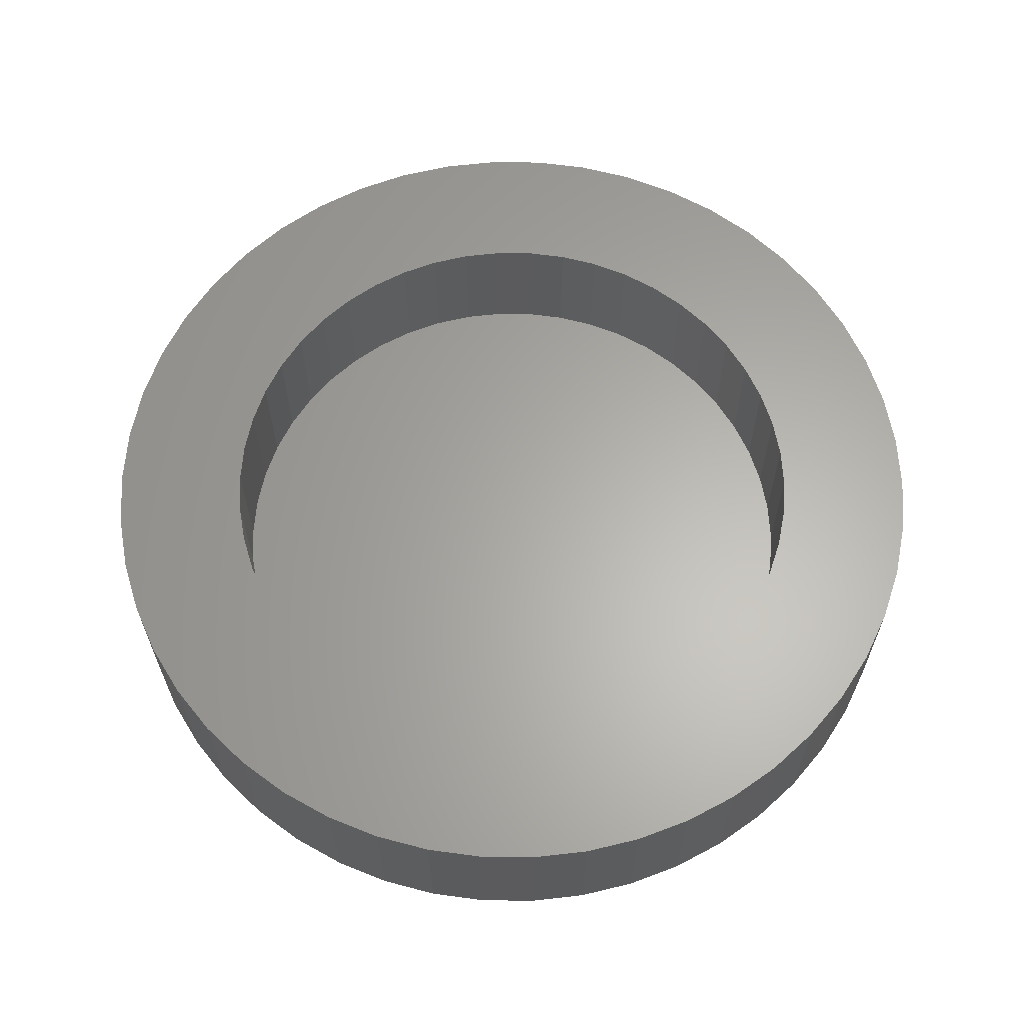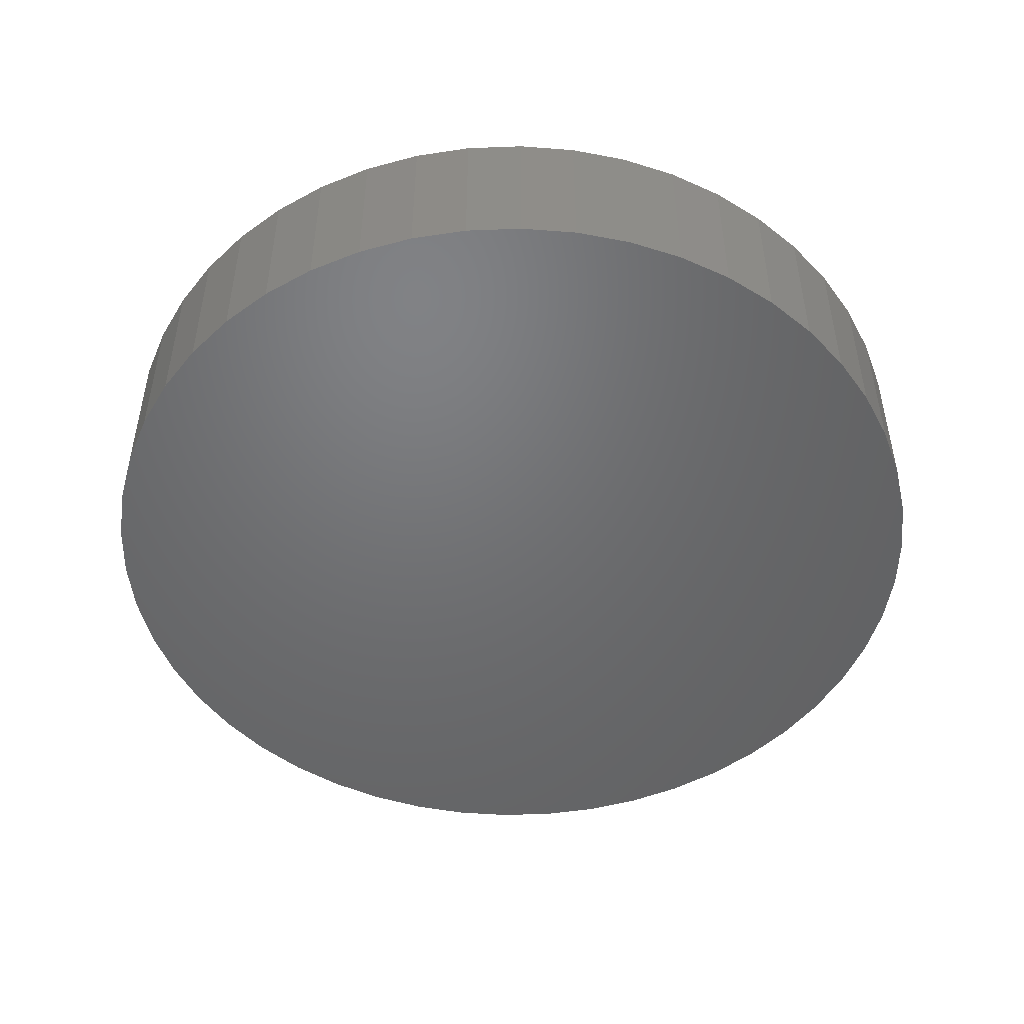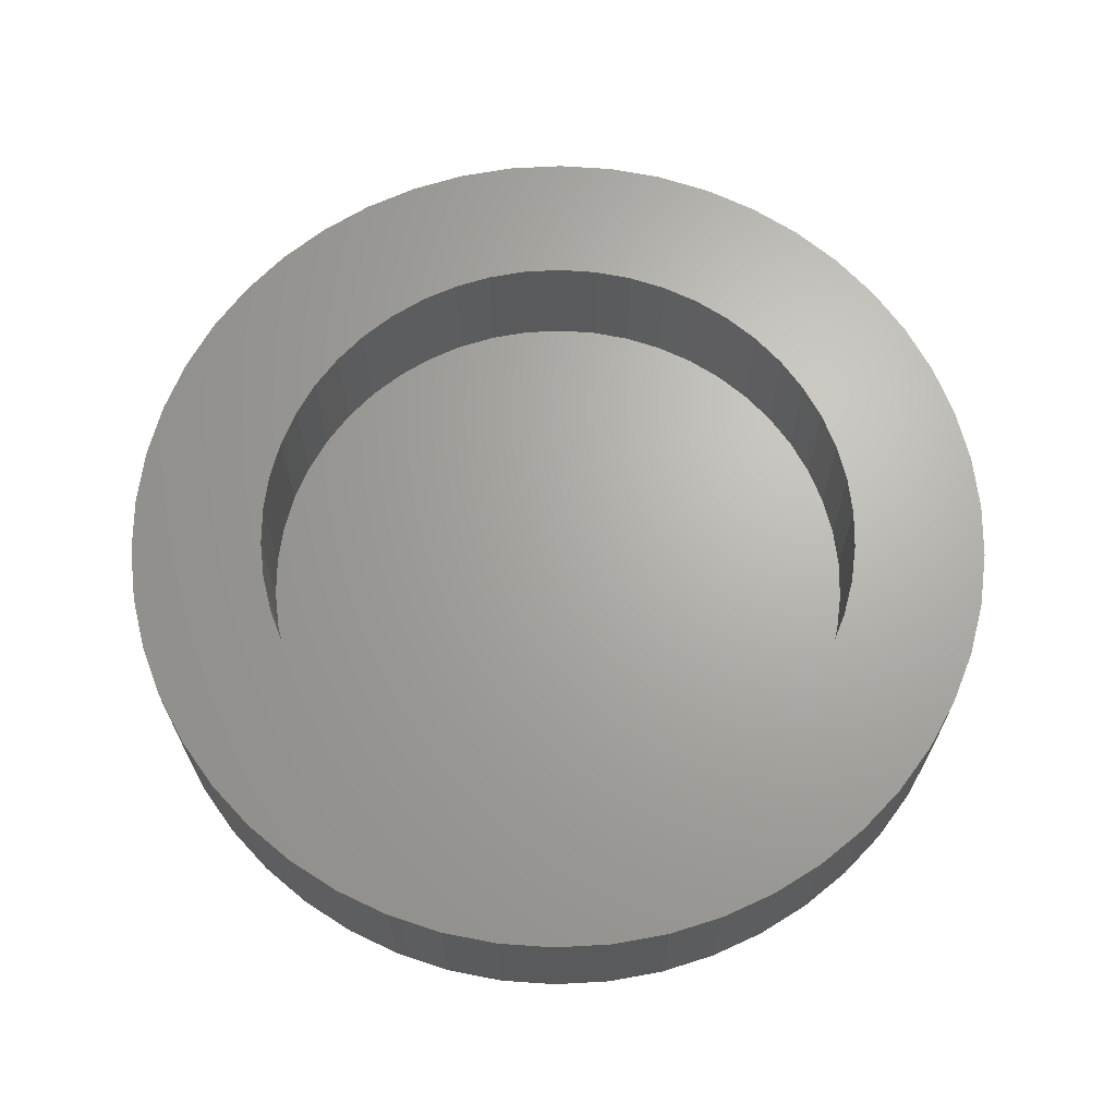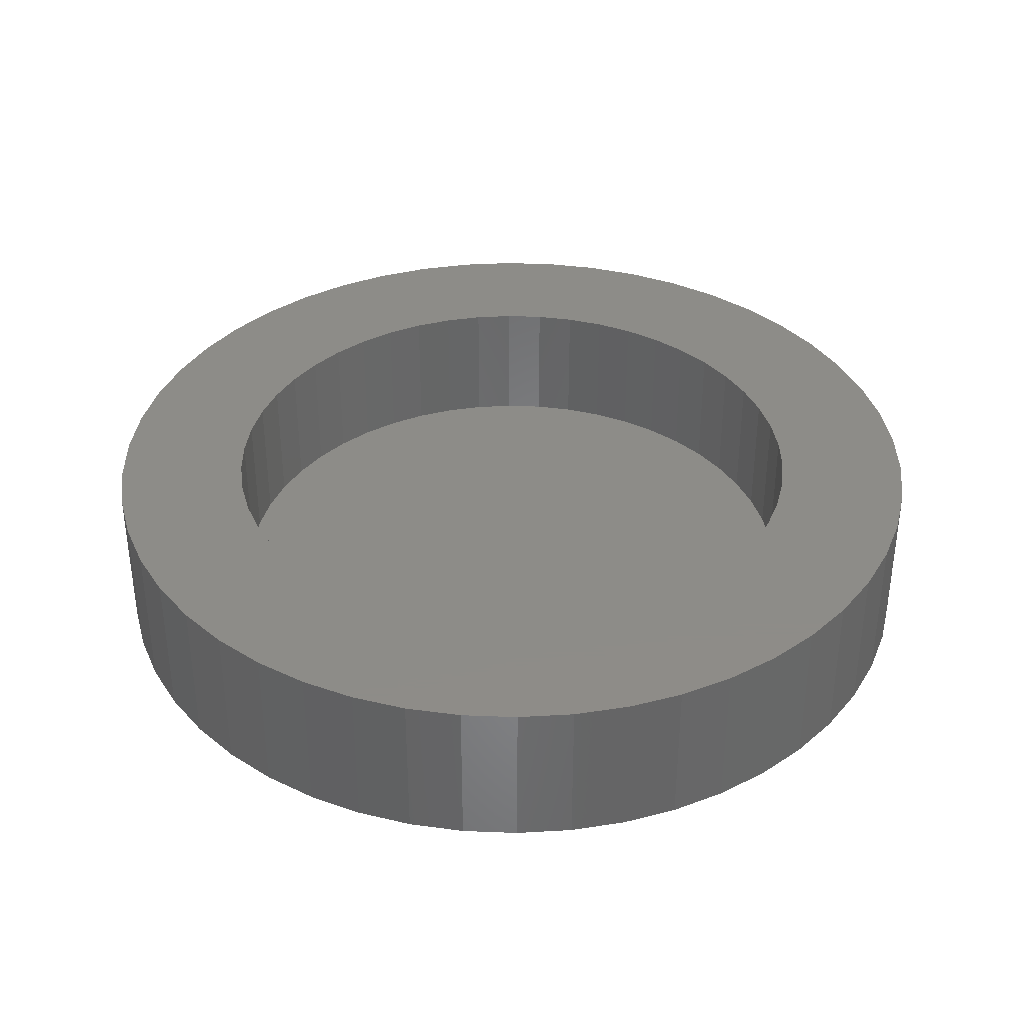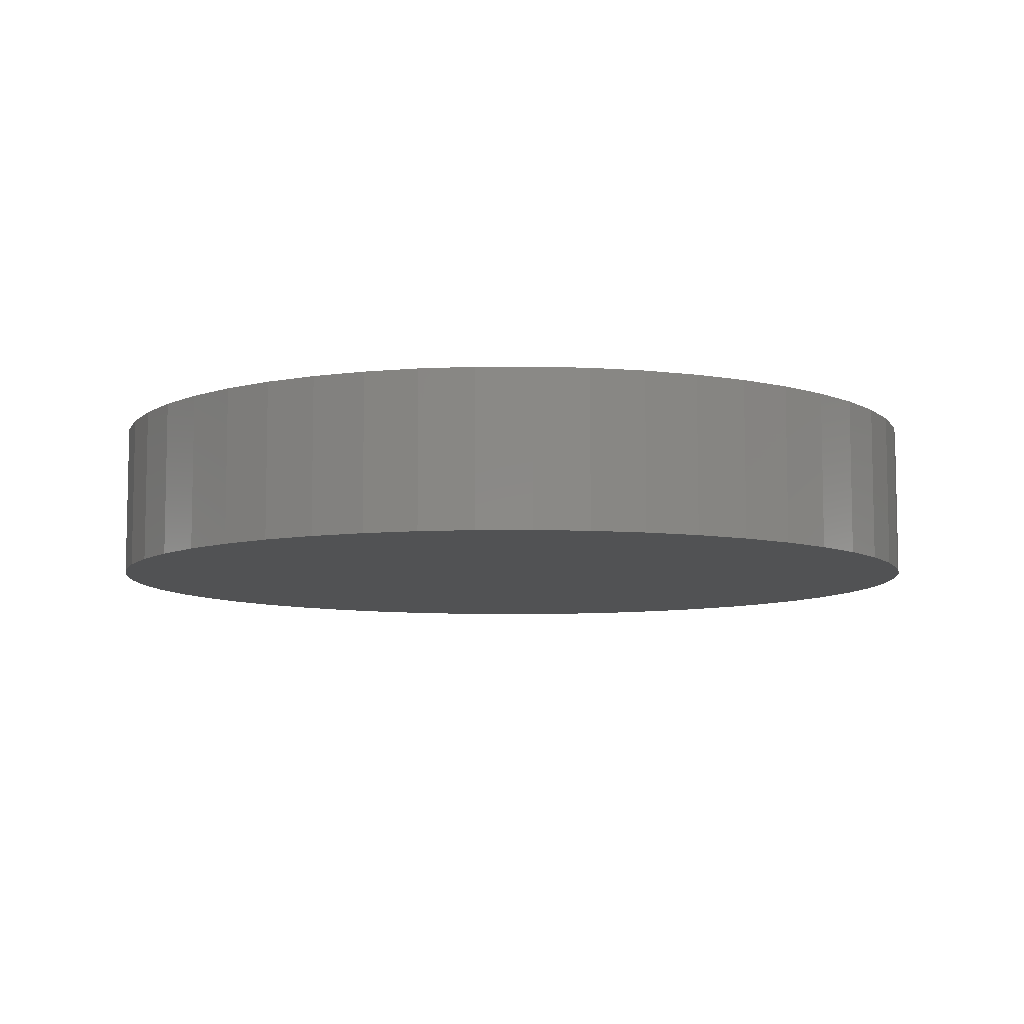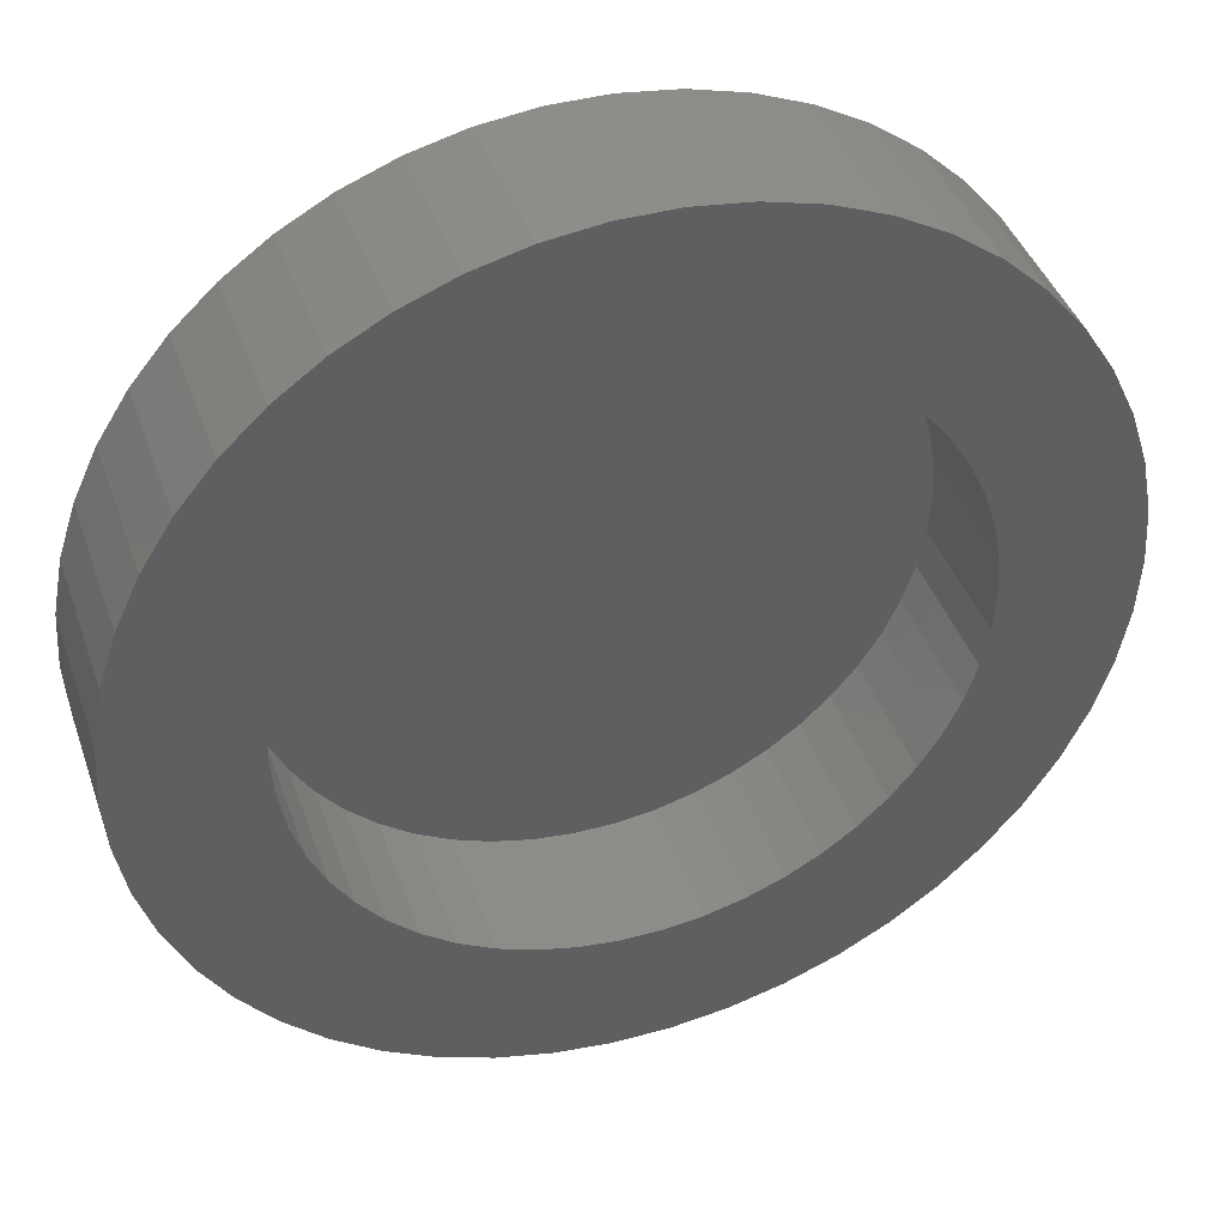
<metadata>
{"format":"stl","ext":"stl","renderer":"f3d","projection":"perspective","resolution":1024,"background":"white","views":[{"elev":63.2,"azim":-13.8,"up":"+Z"},{"elev":-49.3,"azim":-112.8,"up":"+Z"},{"elev":66.7,"azim":-60.8,"up":"+Z"},{"elev":36.6,"azim":10.1,"up":"+Z"},{"elev":-8.0,"azim":-157.4,"up":"+Z"},{"elev":41.6,"azim":-18.5,"up":"+Y"}]}
</metadata>
<code>
# stl→obj: 200 verts, 396 faces
v 19.5 0 0
v 19.35 2.444 -7
v 19.35 2.444 0
v 19.5 0 -7
v -19.5 0 -7
v -19.35 2.444 0
v -19.35 2.444 -7
v -19.5 0 0
v 1.224 19.46 -7
v -1.224 19.46 0
v 1.224 19.46 0
v -1.224 19.46 -7
v -1.224 -19.46 -7
v 1.224 -19.46 0
v -1.224 -19.46 0
v 1.224 -19.46 -7
v 14.21 13.35 -7
v 12.43 15.03 0
v 14.21 13.35 0
v 12.43 15.03 -7
v -12.43 15.03 -7
v -14.21 13.35 0
v -12.43 15.03 0
v -14.21 13.35 -7
v -6.026 18.55 -7
v -8.303 17.64 0
v -6.026 18.55 0
v -8.303 17.64 -7
v 18.13 7.178 0
v 17.09 9.394 -7
v 17.09 9.394 0
v 18.13 7.178 -7
v 15.78 11.46 -7
v 15.78 11.46 0
v 8.303 17.64 -7
v 6.026 18.55 0
v 8.303 17.64 0
v 6.026 18.55 -7
v 10.45 16.46 -7
v 10.45 16.46 0
v -18.13 7.178 -7
v -17.09 9.394 0
v -17.09 9.394 -7
v -18.13 7.178 0
v -15.78 11.46 -7
v -15.78 11.46 0
v -18.89 4.849 -7
v -18.89 4.849 0
v -3.654 19.15 -7
v -3.654 19.15 0
v 18.89 4.849 0
v 18.89 4.849 -7
v 3.654 19.15 0
v 3.654 19.15 -7
v 13.6 0 0
v 13.49 1.705 0
v 19.35 -2.444 0
v 13.17 3.382 0
v 13.49 -1.705 0
v 12.64 5.006 0
v 18.89 -4.849 0
v 11.92 6.552 0
v 13.17 -3.382 0
v 11 7.994 0
v 18.13 -7.178 0
v 12.64 -5.006 0
v 9.914 9.31 0
v 8.669 10.48 0
v 7.287 11.48 0
v 5.791 12.31 0
v 4.203 12.93 0
v 2.548 13.36 0
v 0.854 13.57 0
v -0.854 13.57 0
v -2.548 13.36 0
v -4.203 12.93 0
v -5.791 12.31 0
v -7.287 11.48 0
v -10.45 16.46 0
v -8.669 10.48 0
v -9.914 9.31 0
v -11 7.994 0
v -11.92 6.552 0
v -12.64 5.006 0
v 17.09 -9.394 0
v 11.92 -6.552 0
v 15.78 -11.46 0
v 11 -7.994 0
v 14.21 -13.35 0
v 9.914 -9.31 0
v 12.43 -15.03 0
v 8.669 -10.48 0
v 10.45 -16.46 0
v 7.287 -11.48 0
v 8.303 -17.64 0
v 5.791 -12.31 0
v 6.026 -18.55 0
v 4.203 -12.93 0
v 3.654 -19.15 0
v 2.548 -13.36 0
v 0.854 -13.57 0
v -0.854 -13.57 0
v -2.548 -13.36 0
v -3.654 -19.15 0
v -4.203 -12.93 0
v -6.026 -18.55 0
v -5.791 -12.31 0
v -8.303 -17.64 0
v -7.287 -11.48 0
v -10.45 -16.46 0
v -8.669 -10.48 0
v -12.43 -15.03 0
v -9.914 -9.31 0
v -14.21 -13.35 0
v -11 -7.994 0
v -15.78 -11.46 0
v -11.92 -6.552 0
v -17.09 -9.394 0
v -12.64 -5.006 0
v -18.13 -7.178 0
v -13.17 -3.382 0
v -18.89 -4.849 0
v -13.49 -1.705 0
v -19.35 -2.444 0
v -13.6 0 0
v -13.17 3.382 0
v -13.49 1.705 0
v -10.45 16.46 -7
v 19.35 -2.444 -7
v 15.78 -11.46 -7
v 14.21 -13.35 -7
v 18.89 -4.849 -7
v 18.13 -7.178 -7
v -17.09 -9.394 -7
v -18.13 -7.178 -7
v 17.09 -9.394 -7
v 12.43 -15.03 -7
v 10.45 -16.46 -7
v 8.303 -17.64 -7
v 6.026 -18.55 -7
v 3.654 -19.15 -7
v -3.654 -19.15 -7
v -6.026 -18.55 -7
v -8.303 -17.64 -7
v -10.45 -16.46 -7
v -12.43 -15.03 -7
v -14.21 -13.35 -7
v -15.78 -11.46 -7
v -18.89 -4.849 -7
v -19.35 -2.444 -7
v 11.92 6.552 -6
v 11 7.994 -6
v 4.203 12.93 -6
v 5.791 12.31 -6
v -5.791 12.31 -6
v -4.203 12.93 -6
v -11.92 6.552 -6
v -12.64 5.006 -6
v 5.791 -12.31 -6
v 4.203 -12.93 -6
v 13.49 1.705 -6
v 13.17 3.382 -6
v 8.669 10.48 -6
v 9.914 9.31 -6
v 0.854 13.57 -6
v 2.548 13.36 -6
v -13.49 1.705 -6
v -13.6 0 -6
v -13.17 3.382 -6
v -9.914 9.31 -6
v -11 7.994 -6
v -2.548 13.36 -6
v -0.854 13.57 -6
v -8.669 10.48 -6
v 2.548 -13.36 -6
v 7.287 11.48 -6
v -7.287 11.48 -6
v 13.6 0 -6
v 13.49 -1.705 -6
v 9.914 -9.31 -6
v 11 -7.994 -6
v 11.92 -6.552 -6
v -13.49 -1.705 -6
v -13.17 -3.382 -6
v -12.64 -5.006 -6
v -11.92 -6.552 -6
v 0.854 -13.57 -6
v 12.64 5.006 -6
v 13.17 -3.382 -6
v 12.64 -5.006 -6
v -8.669 -10.48 -6
v -9.914 -9.31 -6
v -7.287 -11.48 -6
v 8.669 -10.48 -6
v 7.287 -11.48 -6
v -0.854 -13.57 -6
v -2.548 -13.36 -6
v -4.203 -12.93 -6
v -5.791 -12.31 -6
v -11 -7.994 -6
f 1 2 3
f 2 1 4
f 5 6 7
f 6 5 8
f 9 10 11
f 10 9 12
f 13 14 15
f 14 13 16
f 17 18 19
f 18 17 20
f 21 22 23
f 22 21 24
f 25 26 27
f 26 25 28
f 29 30 31
f 30 29 32
f 31 33 34
f 33 31 30
f 35 36 37
f 36 35 38
f 39 37 40
f 37 39 35
f 41 42 43
f 42 41 44
f 45 22 24
f 22 45 46
f 47 44 41
f 44 47 48
f 49 27 50
f 27 49 25
f 51 32 29
f 32 51 52
f 3 52 51
f 52 3 2
f 34 17 19
f 17 34 33
f 38 53 36
f 53 38 54
f 54 11 53
f 11 54 9
f 20 40 18
f 40 20 39
f 43 46 45
f 46 43 42
f 7 48 47
f 48 7 6
f 55 1 3
f 56 3 51
f 1 55 57
f 58 51 29
f 59 57 55
f 60 29 31
f 57 59 61
f 62 31 34
f 63 61 59
f 64 34 19
f 61 63 65
f 66 65 63
f 3 56 55
f 51 58 56
f 29 60 58
f 67 19 18
f 31 62 60
f 34 64 62
f 68 18 40
f 19 67 64
f 18 68 67
f 69 40 37
f 40 69 68
f 70 37 36
f 37 70 69
f 36 71 70
f 53 71 36
f 53 72 71
f 11 72 53
f 11 73 72
f 11 74 73
f 10 74 11
f 10 75 74
f 50 75 10
f 50 76 75
f 27 76 50
f 76 27 77
f 26 77 27
f 77 26 78
f 79 78 26
f 78 79 80
f 23 80 79
f 80 23 81
f 22 81 23
f 81 22 82
f 46 82 22
f 82 46 83
f 42 83 46
f 44 84 42
f 83 42 84
f 65 66 85
f 86 85 66
f 85 86 87
f 88 87 86
f 87 88 89
f 90 89 88
f 89 90 91
f 92 91 90
f 91 92 93
f 94 93 92
f 93 94 95
f 96 95 94
f 95 96 97
f 98 97 96
f 98 99 97
f 100 99 98
f 100 14 99
f 101 14 100
f 102 14 101
f 102 15 14
f 103 15 102
f 103 104 15
f 105 104 103
f 106 105 107
f 105 106 104
f 108 107 109
f 107 108 106
f 110 109 111
f 112 111 113
f 109 110 108
f 114 113 115
f 116 115 117
f 111 112 110
f 118 117 119
f 120 119 121
f 122 121 123
f 113 114 112
f 124 123 125
f 84 44 126
f 48 126 44
f 115 116 114
f 126 48 127
f 117 118 116
f 6 127 48
f 119 120 118
f 127 6 125
f 121 122 120
f 8 125 6
f 123 124 122
f 125 8 124
f 28 79 26
f 79 28 128
f 128 23 79
f 23 128 21
f 12 50 10
f 50 12 49
f 57 4 1
f 4 57 129
f 89 130 87
f 130 89 131
f 65 132 61
f 132 65 133
f 61 129 57
f 129 61 132
f 134 120 135
f 120 134 118
f 129 2 4
f 132 2 129
f 132 52 2
f 133 52 132
f 133 32 52
f 136 32 133
f 136 30 32
f 130 30 136
f 130 33 30
f 131 33 130
f 131 17 33
f 137 17 131
f 137 20 17
f 138 20 137
f 138 39 20
f 139 39 138
f 139 35 39
f 140 35 139
f 140 38 35
f 141 38 140
f 141 54 38
f 16 54 141
f 16 9 54
f 13 9 16
f 13 12 9
f 142 12 13
f 142 49 12
f 143 49 142
f 143 25 49
f 144 25 143
f 144 28 25
f 145 28 144
f 145 128 28
f 146 128 145
f 146 21 128
f 147 21 146
f 147 24 21
f 148 24 147
f 148 45 24
f 134 45 148
f 134 43 45
f 135 43 134
f 135 41 43
f 149 41 135
f 149 47 41
f 150 47 149
f 150 7 47
f 7 150 5
f 137 89 91
f 89 137 131
f 87 136 85
f 136 87 130
f 135 122 149
f 122 135 120
f 140 95 97
f 95 140 139
f 141 97 99
f 97 141 140
f 16 99 14
f 99 16 141
f 85 133 65
f 133 85 136
f 144 106 108
f 106 144 143
f 143 104 106
f 104 143 142
f 147 116 148
f 116 147 114
f 147 112 114
f 112 147 146
f 149 124 150
f 124 149 122
f 150 8 5
f 8 150 124
f 138 91 93
f 91 138 137
f 139 93 95
f 93 139 138
f 142 15 104
f 15 142 13
f 148 118 134
f 118 148 116
f 145 108 110
f 108 145 144
f 146 110 112
f 110 146 145
f 151 64 152
f 64 151 62
f 153 70 71
f 70 153 154
f 155 76 77
f 76 155 156
f 84 157 83
f 157 84 158
f 159 98 96
f 98 159 160
f 161 58 162
f 58 161 56
f 163 67 68
f 67 163 164
f 165 72 73
f 72 165 166
f 125 167 127
f 167 125 168
f 127 169 126
f 169 127 167
f 82 170 81
f 170 82 171
f 172 74 75
f 74 172 173
f 170 80 81
f 80 170 174
f 160 100 98
f 100 160 175
f 152 67 164
f 67 152 64
f 173 73 74
f 73 173 165
f 166 71 72
f 71 166 153
f 176 68 69
f 68 176 163
f 154 69 70
f 69 154 176
f 126 158 84
f 158 126 169
f 83 171 82
f 171 83 157
f 156 75 76
f 75 156 172
f 177 77 78
f 77 177 155
f 174 78 80
f 78 174 177
f 178 56 161
f 56 178 55
f 179 55 178
f 55 179 59
f 180 88 181
f 88 180 90
f 181 86 182
f 86 181 88
f 123 168 125
f 168 123 183
f 121 183 123
f 183 121 184
f 117 185 119
f 185 117 186
f 175 101 100
f 101 175 187
f 188 62 151
f 62 188 60
f 162 60 188
f 60 162 58
f 189 59 179
f 59 189 63
f 182 66 190
f 66 182 86
f 191 113 111
f 113 191 192
f 193 111 109
f 111 193 191
f 161 179 178
f 162 179 161
f 162 189 179
f 188 189 162
f 188 190 189
f 151 190 188
f 151 182 190
f 152 182 151
f 152 181 182
f 164 181 152
f 164 180 181
f 163 180 164
f 163 194 180
f 176 194 163
f 176 195 194
f 154 195 176
f 154 159 195
f 153 159 154
f 153 160 159
f 166 160 153
f 166 175 160
f 165 175 166
f 165 187 175
f 173 187 165
f 173 196 187
f 172 196 173
f 172 197 196
f 156 197 172
f 156 198 197
f 155 198 156
f 155 199 198
f 177 199 155
f 177 193 199
f 174 193 177
f 174 191 193
f 170 191 174
f 170 192 191
f 171 192 170
f 171 200 192
f 157 200 171
f 157 186 200
f 158 186 157
f 158 185 186
f 169 185 158
f 169 184 185
f 167 184 169
f 167 183 184
f 183 167 168
f 119 184 121
f 184 119 185
f 180 92 90
f 92 180 194
f 195 96 94
f 96 195 159
f 190 63 189
f 63 190 66
f 187 102 101
f 102 187 196
f 198 107 105
f 107 198 199
f 113 200 115
f 200 113 192
f 115 186 117
f 186 115 200
f 194 94 92
f 94 194 195
f 197 105 103
f 105 197 198
f 196 103 102
f 103 196 197
f 199 109 107
f 109 199 193

</code>
